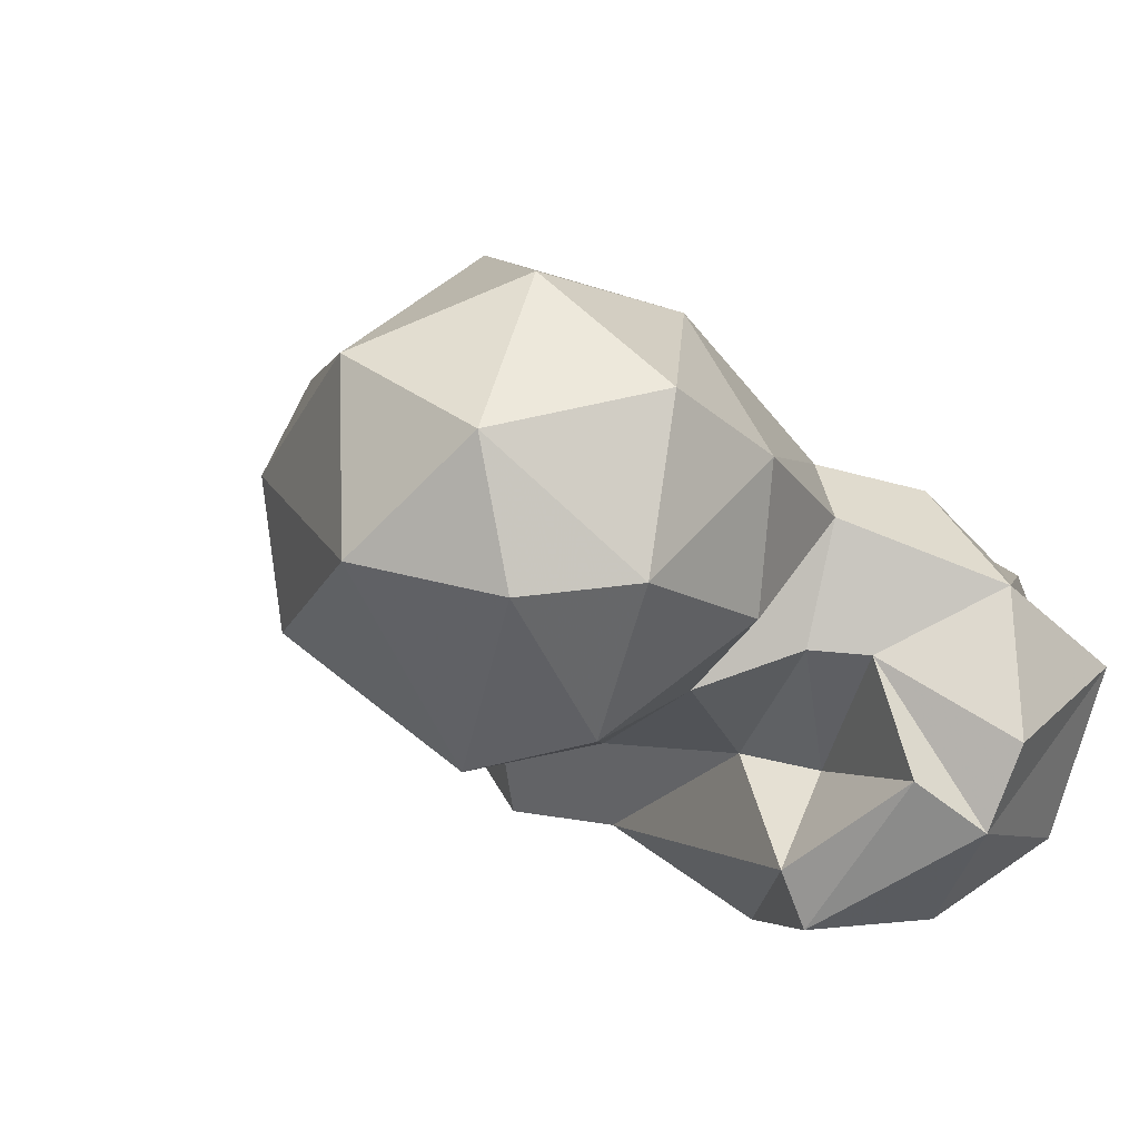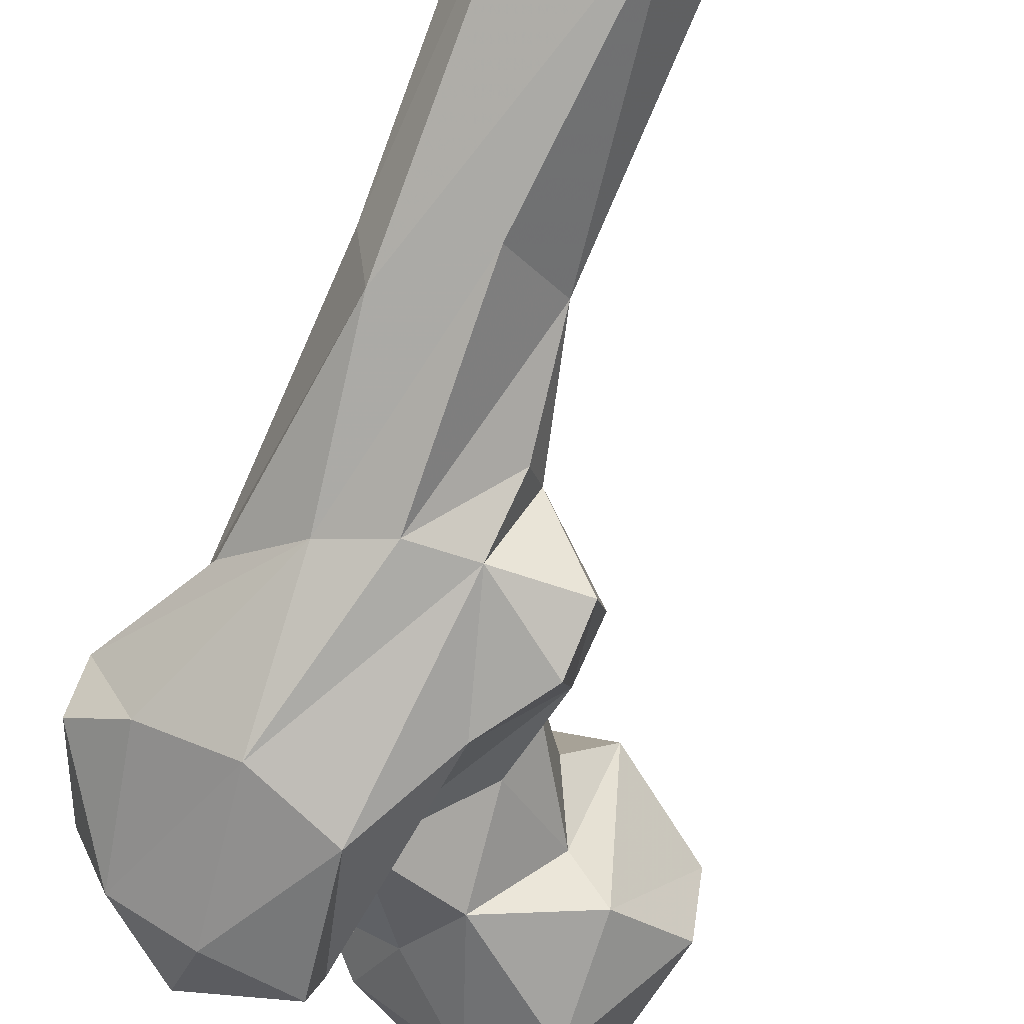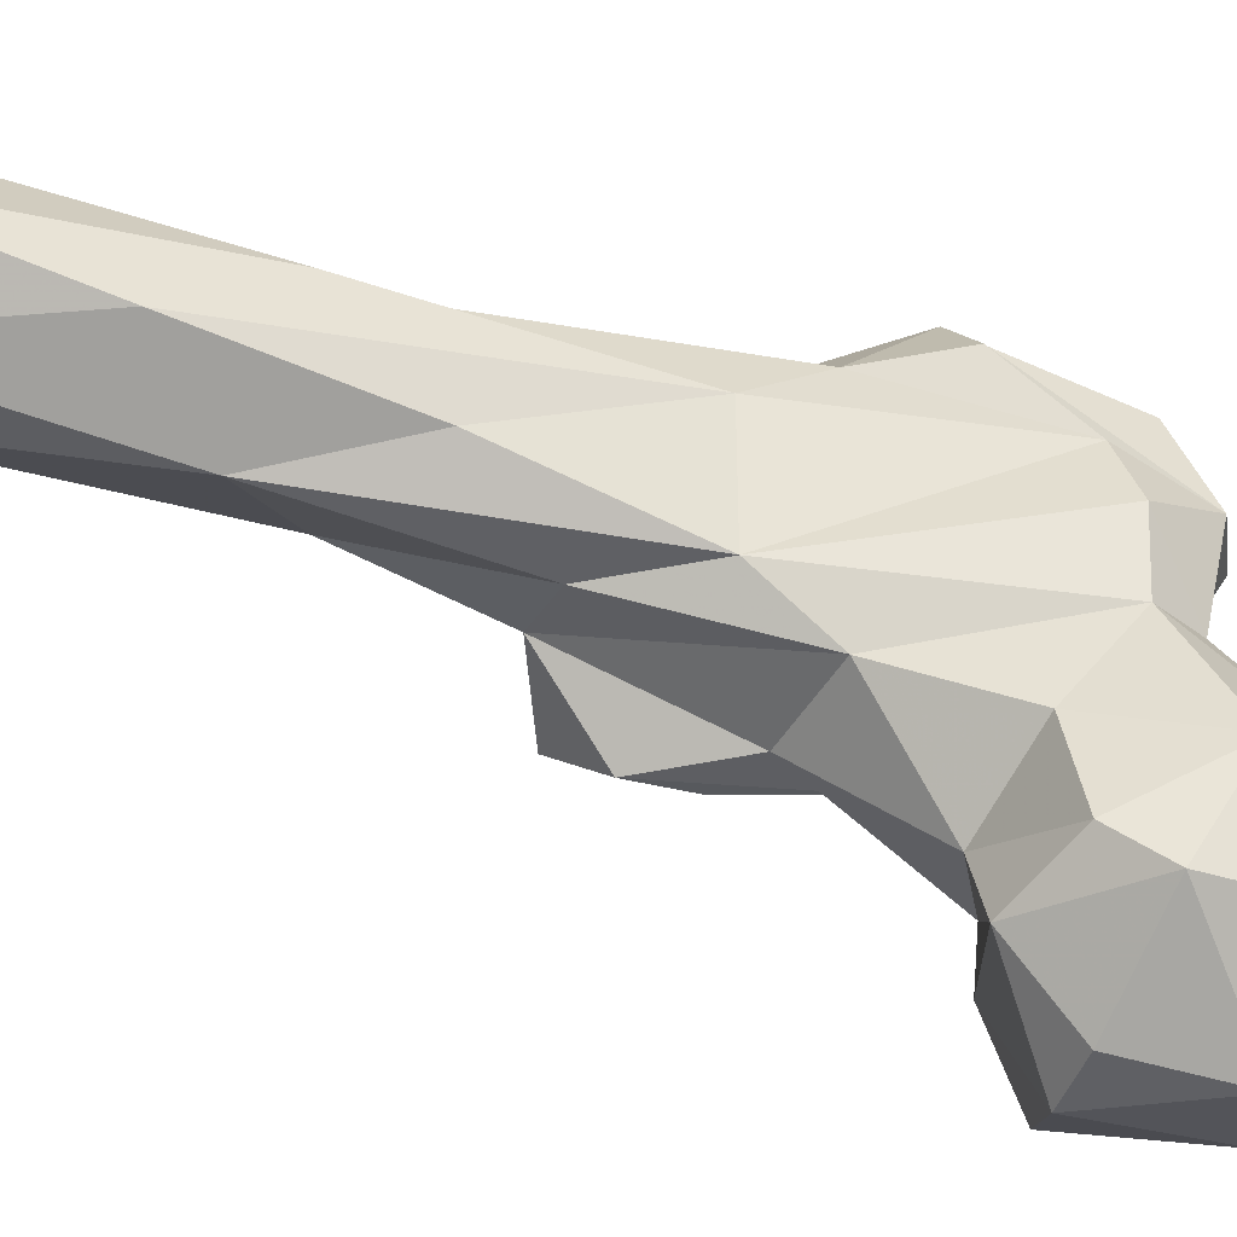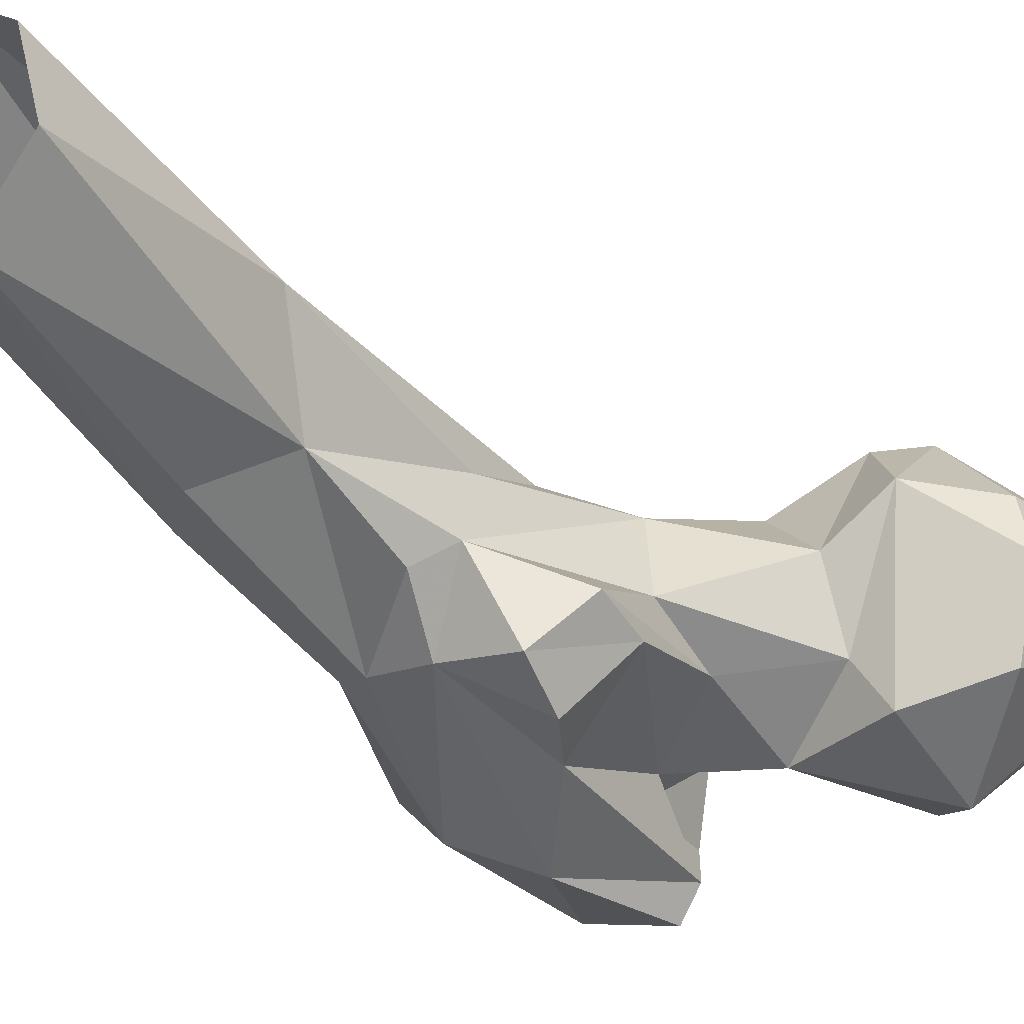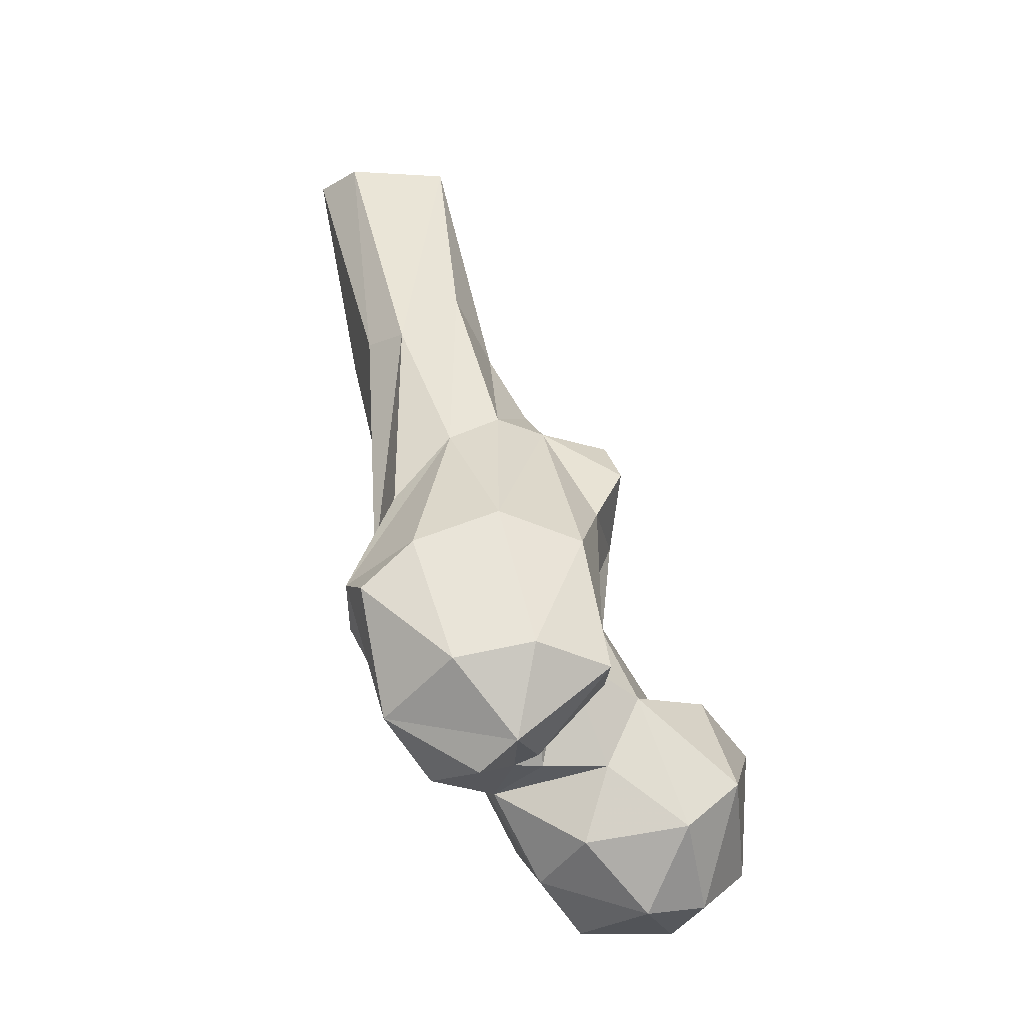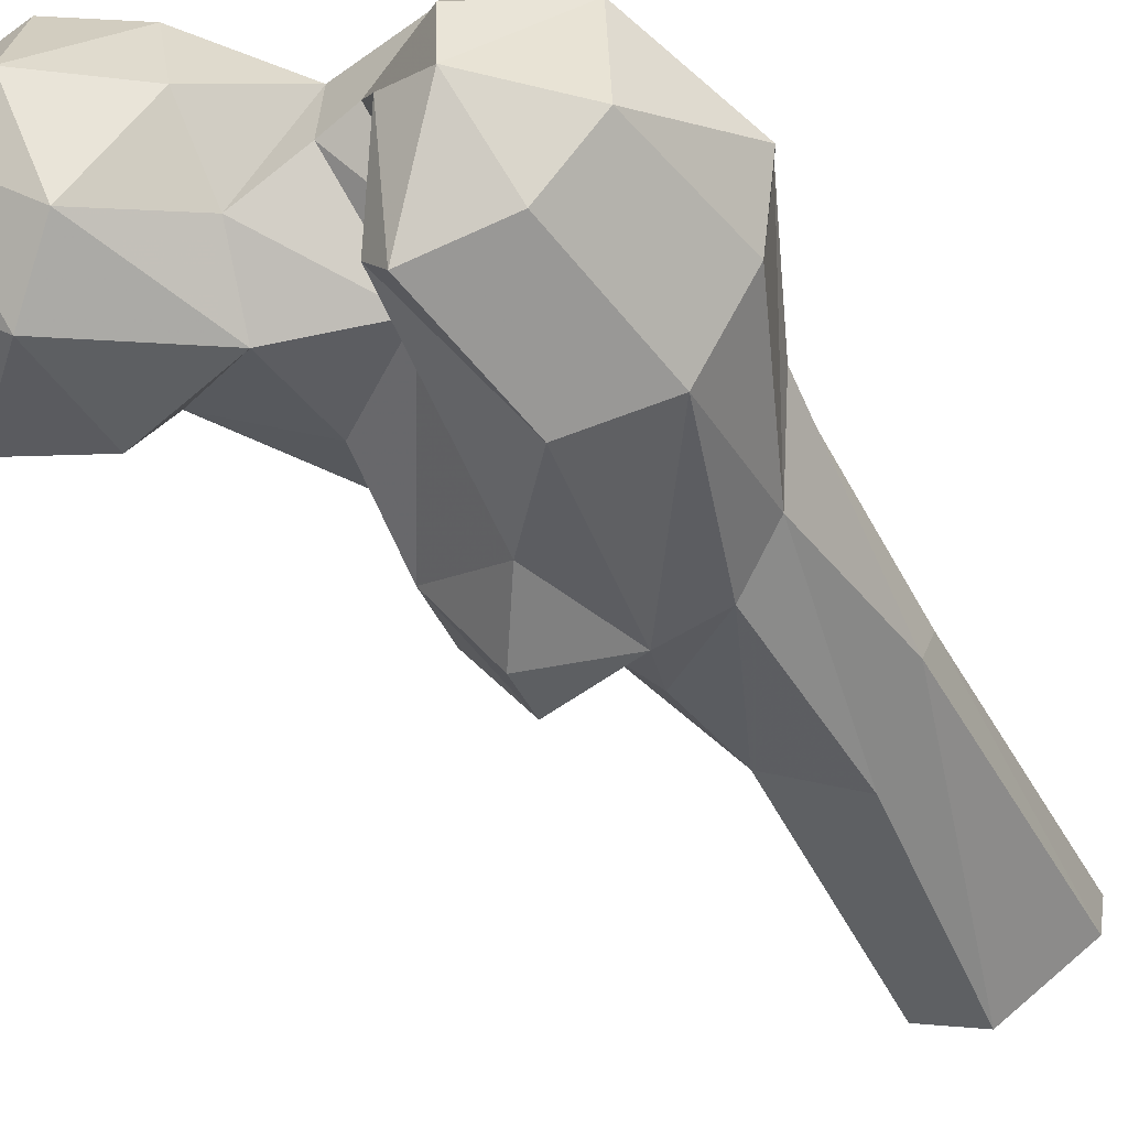
<metadata>
{"format":"obj","ext":"obj","renderer":"f3d","projection":"perspective","resolution":1024,"background":"white","views":[{"elev":-10.7,"azim":162.5,"up":"+Y"},{"elev":-49.3,"azim":-20.7,"up":"+Y"},{"elev":66.9,"azim":97.2,"up":"+Y"},{"elev":-17.8,"azim":38.4,"up":"+Y"},{"elev":-23.8,"azim":-34.1,"up":"+Z"},{"elev":-71.1,"azim":-148.4,"up":"+Y"}]}
</metadata>
<code>
v 133.3 144.3 724.3
v 149.9 158.1 724.7
v 130.6 163.2 723.4
v 146.1 142.6 726.8
v 160.1 146.9 736
v 117.9 143.6 736
v 117.9 159 731.3
v 141.9 176.1 732.5
v 133.6 131.1 739
v 160 167.8 737.8
v 123.5 175.6 741.6
v 144.5 128.9 748.5
v 142 182.3 750
v 119.8 138.5 750.5
v 105.3 156.7 746.8
v 162.7 159.9 759.7
v 104.7 163.8 753.8
v 86.7 133.4 742.4
v 89.09 124.5 746.7
v 86.67 150.3 744.9
v 100.7 142.8 748.5
v 158.4 169.6 756.7
v 97.1 129.6 746.6
v 103.7 115.5 761
v 72.08 143.6 752.8
v 160.1 144 760.6
v 107.6 143.2 749.6
v 75.83 126 760.3
v 124.7 134.7 764.2
v 91.67 161.9 755
v 121.8 171.4 763.9
v 106.7 121.5 759.9
v 99.91 132.9 765.2
v 136.9 179.8 759.5
v 81.67 155.6 759.7
v 88.13 117.3 763.4
v 144.6 139 767.8
v 64.24 140 775.9
v 66.03 148.9 779.7
v 107.3 135.2 770.7
v 72.08 157.4 774.7
v 146.6 171.6 768.6
v 116.6 167.3 786.1
v 138.1 147.3 768.6
v 135.9 162.5 771.6
v 107.8 170.5 799.2
v 100.1 118.9 786.4
v 123.7 144.6 780.9
v 84.98 124.8 791.2
v 112.3 130.4 799.1
v 78.03 159 790.8
v 71.48 133.6 784.9
v 126.3 145 800
v 123.4 153.2 793.5
v 86.55 166.6 802
v 127.2 149.6 810.4
v 76.69 149.7 800.8
v 120.6 133.1 811
v 85.43 143.2 814.1
v 111.9 166.5 817.9
v 106.7 141 819.7
v 82.25 157.8 843.2
v 113.7 155.8 822.4
v 80.21 167.9 844.6
v 95.45 140.9 820
v 101.4 181.3 830.7
v 121.9 140.1 819.9
v 109.5 151.4 828.5
v 110.9 182.5 854.4
v 86.03 184.3 848.1
v 108 163.1 846.8
v 95.71 157.7 855.6
v 98.9 196.1 863.5
v 94.64 209.4 899.1
v 101.7 174.8 899.1
v 112.7 187.7 898.6
v 82.41 196.5 900
v 84.31 184.9 899.5
v 109.5 201.5 899.8
f 69 79 76
f 70 77 74
f 64 78 77
f 62 75 78
f 62 78 64
f 71 75 72
f 70 74 73
f 69 76 71
f 55 73 66
f 59 65 72
f 65 71 72
f 55 70 73
f 46 69 60
f 60 71 63
f 63 71 68
f 56 63 67
f 61 68 65
f 49 65 59
f 54 63 56
f 50 58 61
f 57 59 62
f 61 63 68
f 43 60 63
f 51 64 55
f 73 74 79
f 49 59 52
f 43 63 54
f 51 57 62
f 47 61 49
f 48 54 56
f 39 59 57
f 39 52 59
f 50 53 58
f 39 57 51
f 48 56 53
f 10 13 22
f 39 51 41
f 1 4 9
f 35 55 46
f 16 22 42
f 35 51 55
f 40 53 50
f 28 36 49
f 24 47 36
f 47 50 61
f 1 7 3
f 28 52 38
f 17 46 43
f 17 30 46
f 42 45 44
f 16 42 37
f 29 48 40
f 11 34 13
f 35 41 51
f 24 32 47
f 19 24 36
f 21 27 33
f 34 45 42
f 43 46 60
f 43 54 45
f 17 43 31
f 53 67 58
f 31 45 34
f 29 44 48
f 29 37 44
f 27 40 33
f 13 42 22
f 12 37 29
f 32 50 47
f 25 28 38
f 55 64 70
f 20 41 35
f 59 72 62
f 20 39 41
f 14 40 27
f 14 29 40
f 12 26 37
f 19 36 28
f 4 5 12
f 2 3 8
f 11 31 34
f 9 12 29
f 66 73 69
f 11 17 31
f 21 33 23
f 18 21 19
f 8 13 10
f 19 28 25
f 23 33 32
f 20 35 30
f 49 61 65
f 7 15 17
f 3 7 11
f 23 32 24
f 30 35 46
f 36 47 49
f 37 42 44
f 15 30 17
f 15 20 30
f 1 6 7
f 46 55 66
f 15 21 20
f 18 20 21
f 15 27 21
f 71 76 75
f 9 29 14
f 64 77 70
f 5 16 26
f 14 27 15
f 18 25 20
f 18 19 25
f 16 37 26
f 2 10 5
f 6 14 15
f 6 9 14
f 7 17 11
f 69 73 79
f 6 15 7
f 32 40 50
f 46 66 69
f 10 22 16
f 44 45 54
f 65 68 71
f 44 54 48
f 19 21 23
f 2 5 4
f 5 10 16
f 53 56 67
f 51 62 64
f 19 23 24
f 1 9 6
f 28 49 52
f 4 12 9
f 40 48 53
f 3 11 8
f 32 33 40
f 20 25 39
f 60 69 71
f 1 3 2
f 38 52 39
f 62 72 75
f 25 38 39
f 2 8 10
f 31 43 45
f 58 67 61
f 5 26 12
f 8 11 13
f 1 2 4
f 61 67 63
f 13 34 42

</code>
